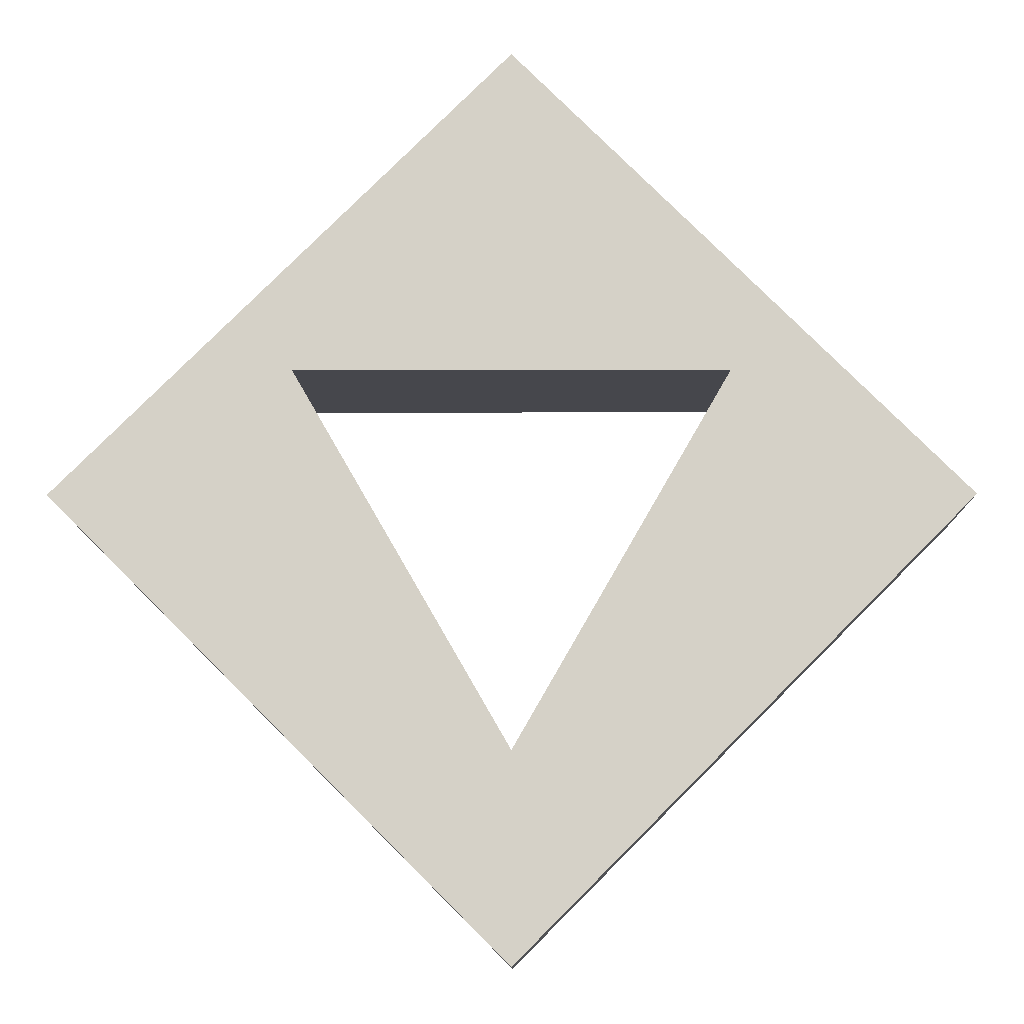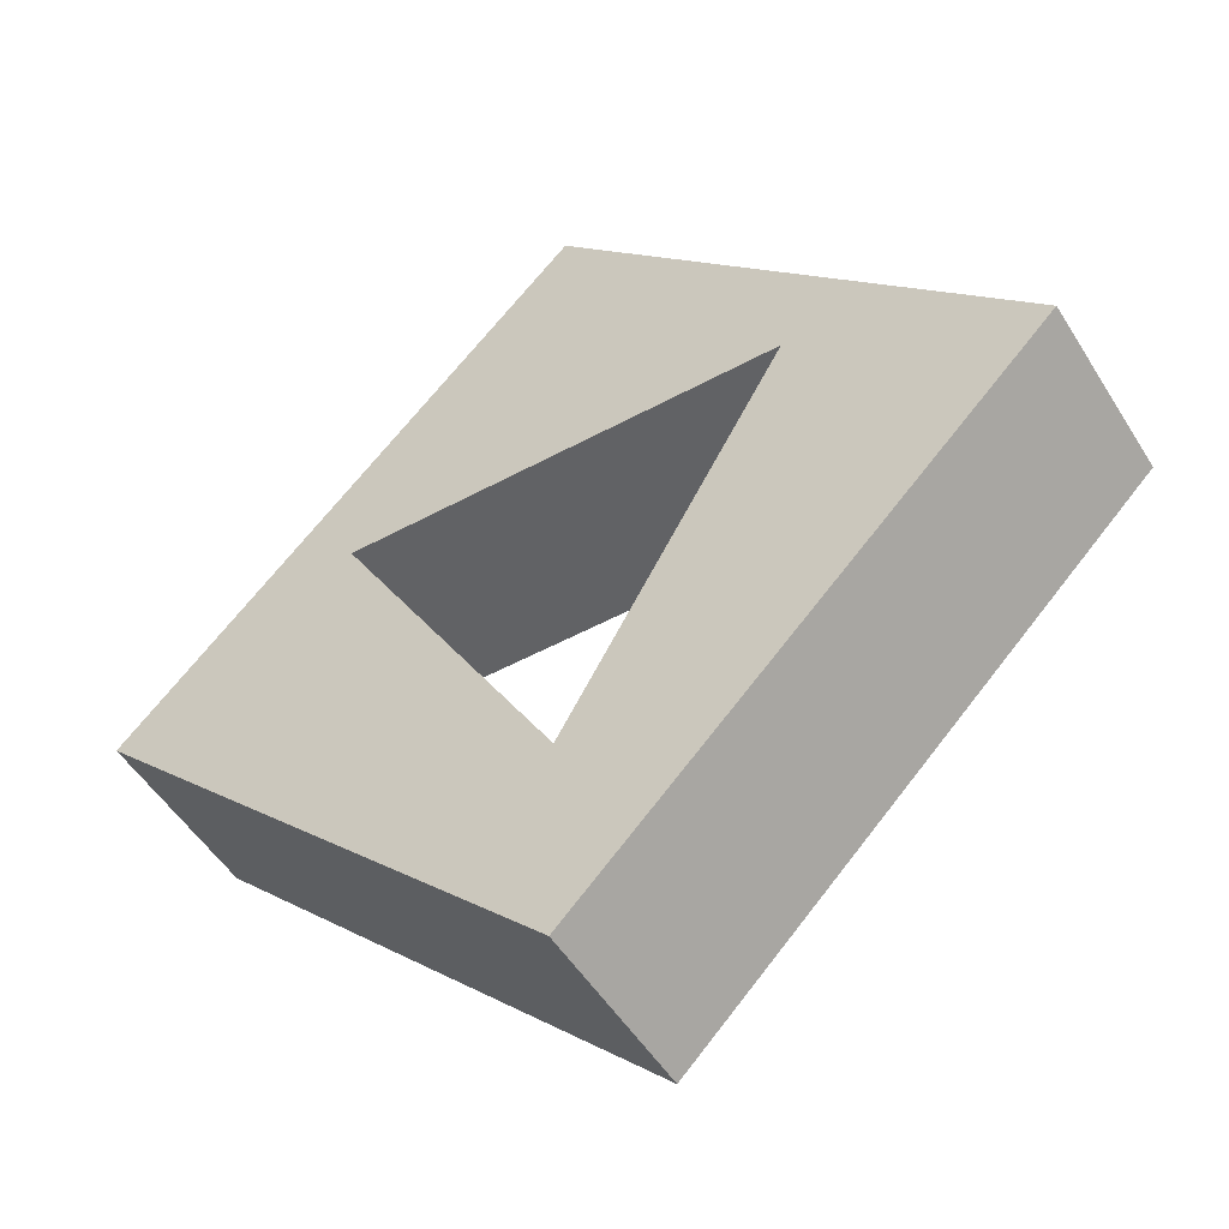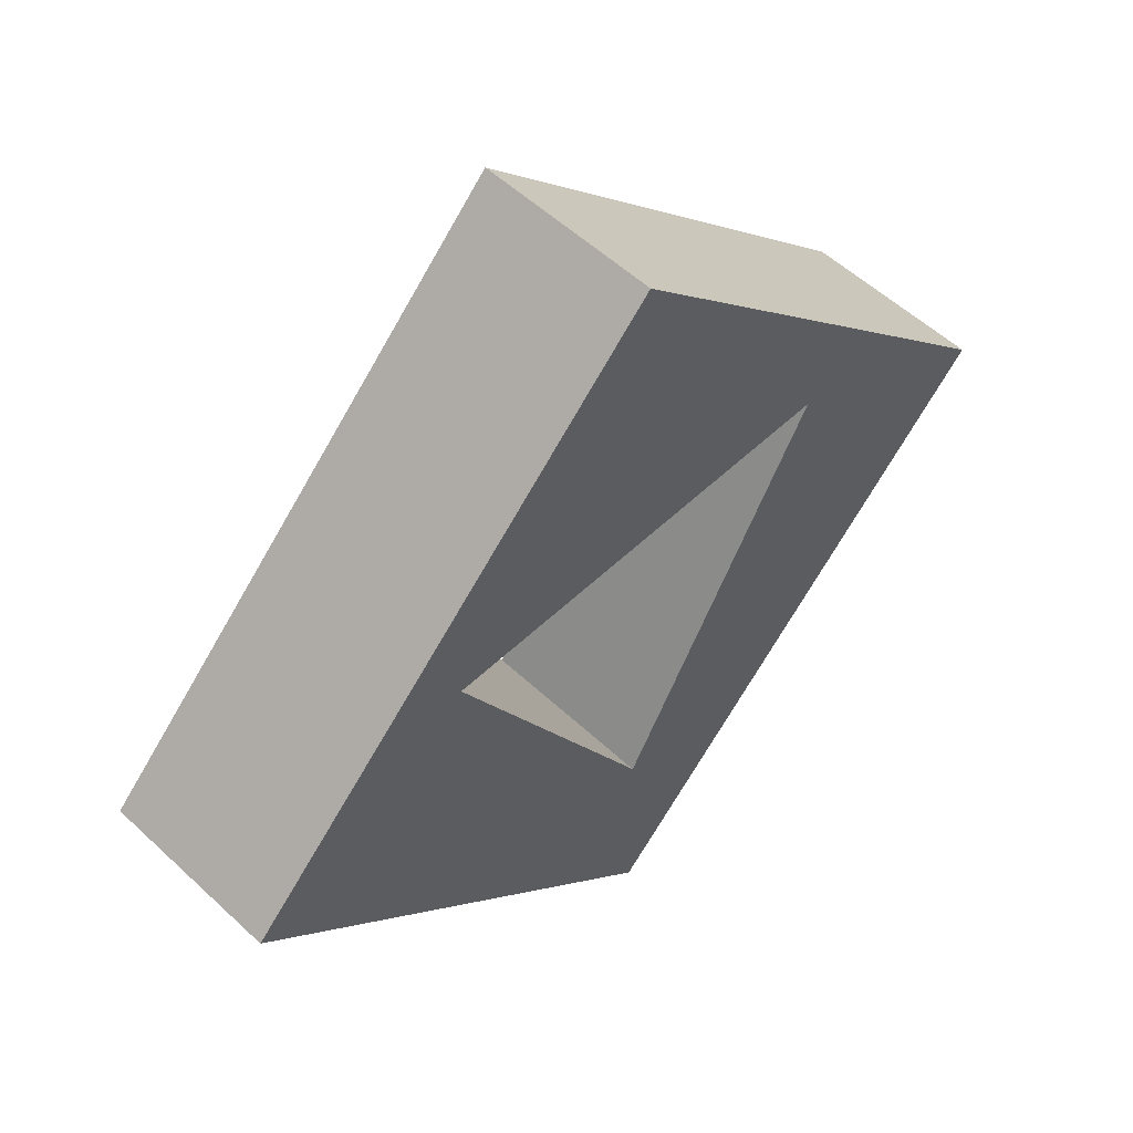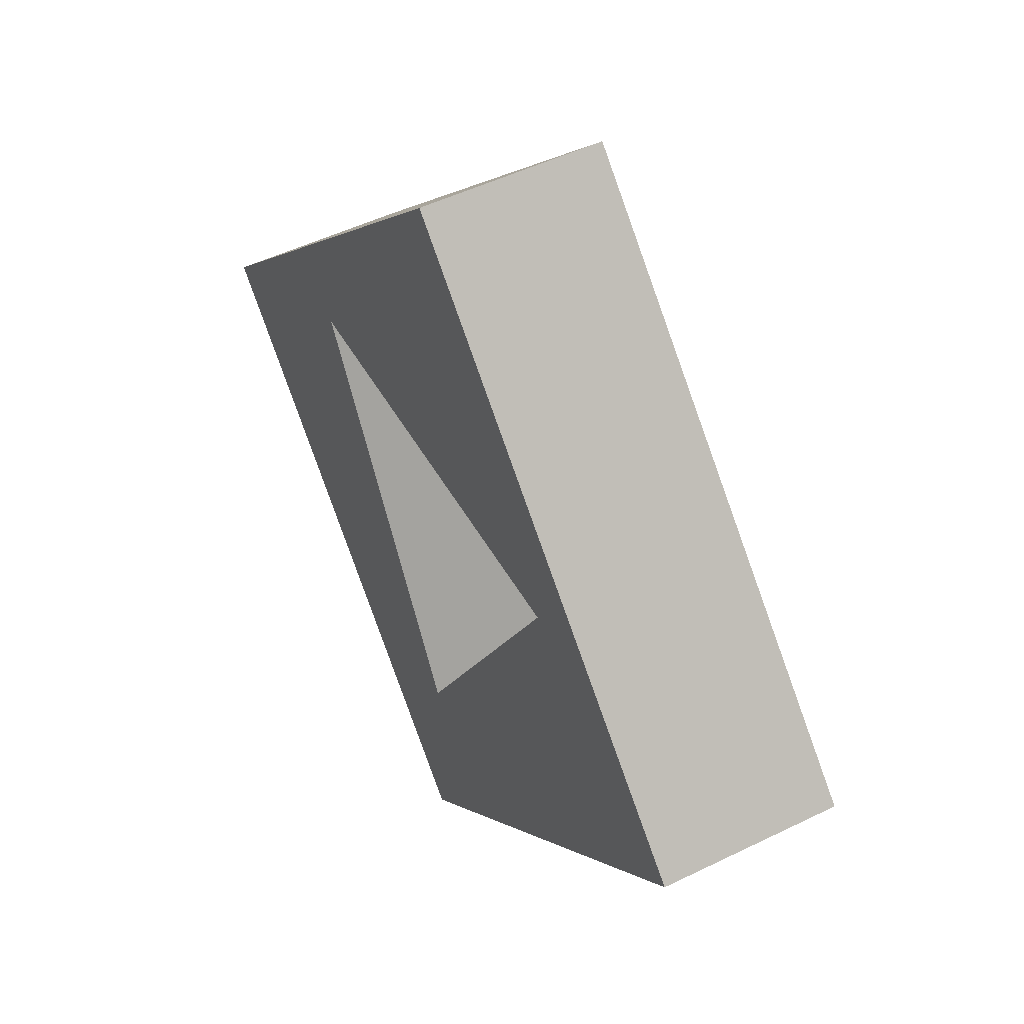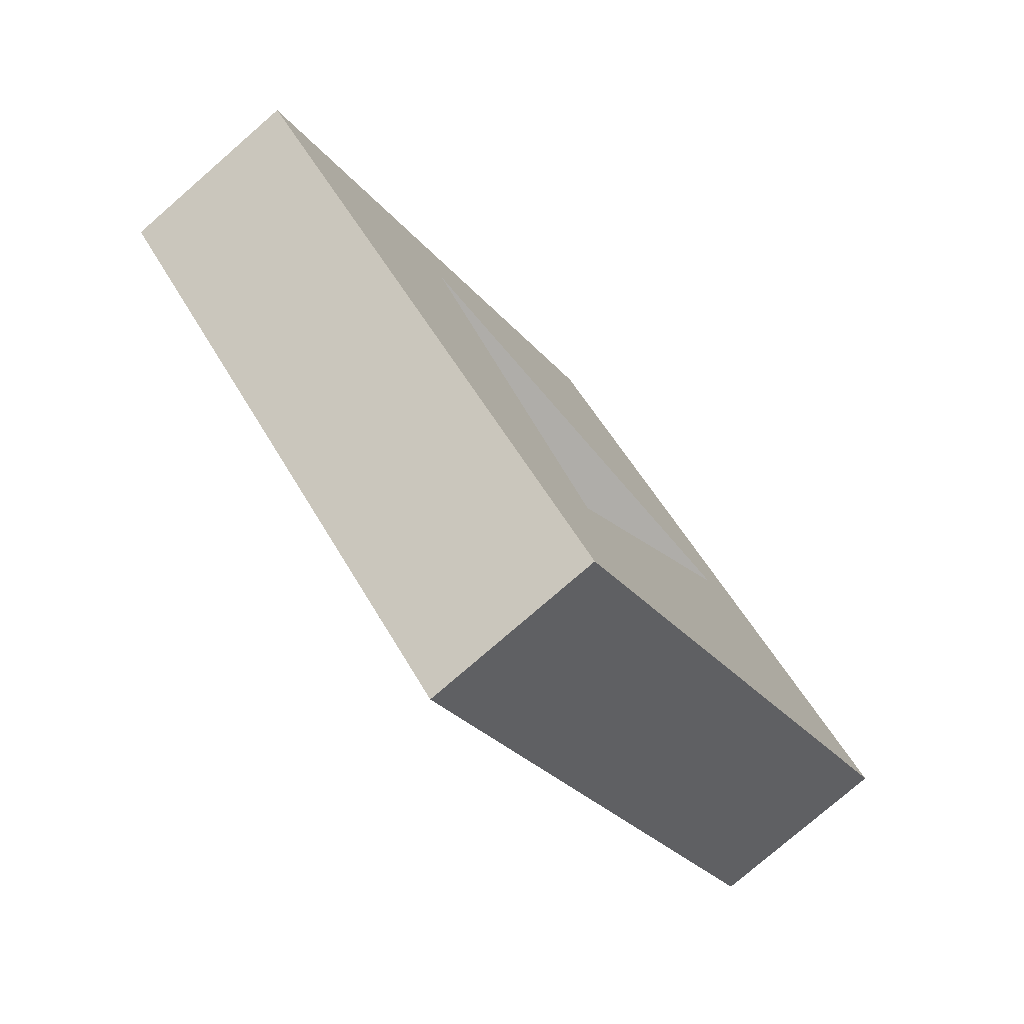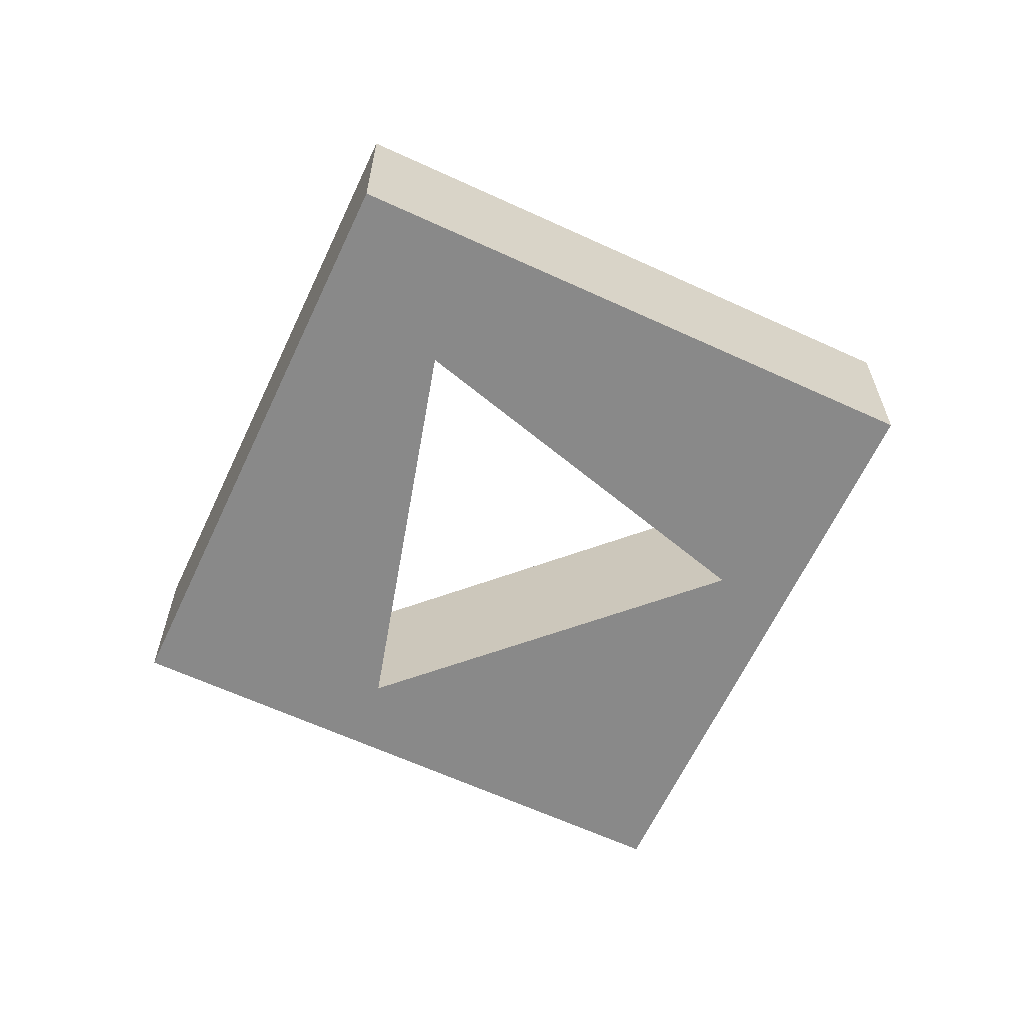
<metadata>
{"format":"obj","ext":"obj","renderer":"f3d","projection":"perspective","resolution":1024,"background":"white","views":[{"elev":-11.0,"azim":0.4,"up":"+Z"},{"elev":-50.6,"azim":30.8,"up":"+Z"},{"elev":54.3,"azim":134.7,"up":"+Z"},{"elev":49.5,"azim":61.5,"up":"+Z"},{"elev":-77.4,"azim":131.0,"up":"+Z"},{"elev":-63.2,"azim":-160.0,"up":"+Y"}]}
</metadata>
<code>
g Mesh1 Difference Model
v 0 0 -0.5
v -0.2382 0 0.1375
v -0.5 0 -3.062e-17
f 1 2 3
v 9.024e-17 0 -0.275
f 2 1 4
v 0.5 0 9.185e-17
f 4 1 5
v 0 0.2 -0.5
v 0.5 0.2 9.185e-17
f 5 1 6 7
v -0.5 0.2 -3.062e-17
f 1 3 8 6
v -6.123e-17 0 0.5
v -6.123e-17 0.2 0.5
f 3 9 10 8
f 2 9 3
v 0.2382 0 0.1375
f 9 2 11
v -0.2382 0.2 0.1375
v 0.2382 0.2 0.1375
f 2 12 13 11
v -2.256e-17 0.2 -0.275
f 4 14 12 2
f 11 13 14 4
f 6 14 13
f 6 12 14
f 12 6 8
f 10 12 8
f 12 10 13
f 13 10 7
f 9 5 7 10
f 9 11 5
f 4 5 11
f 6 13 7

</code>
